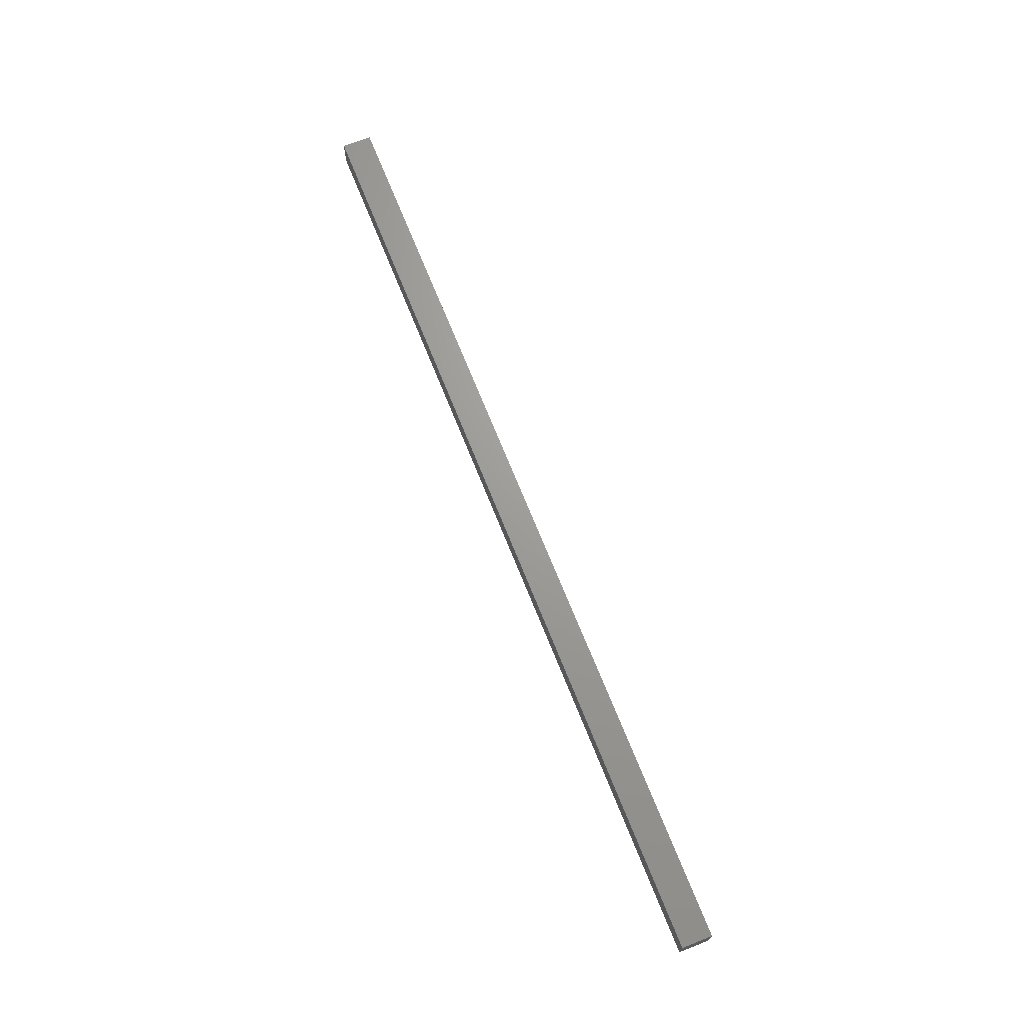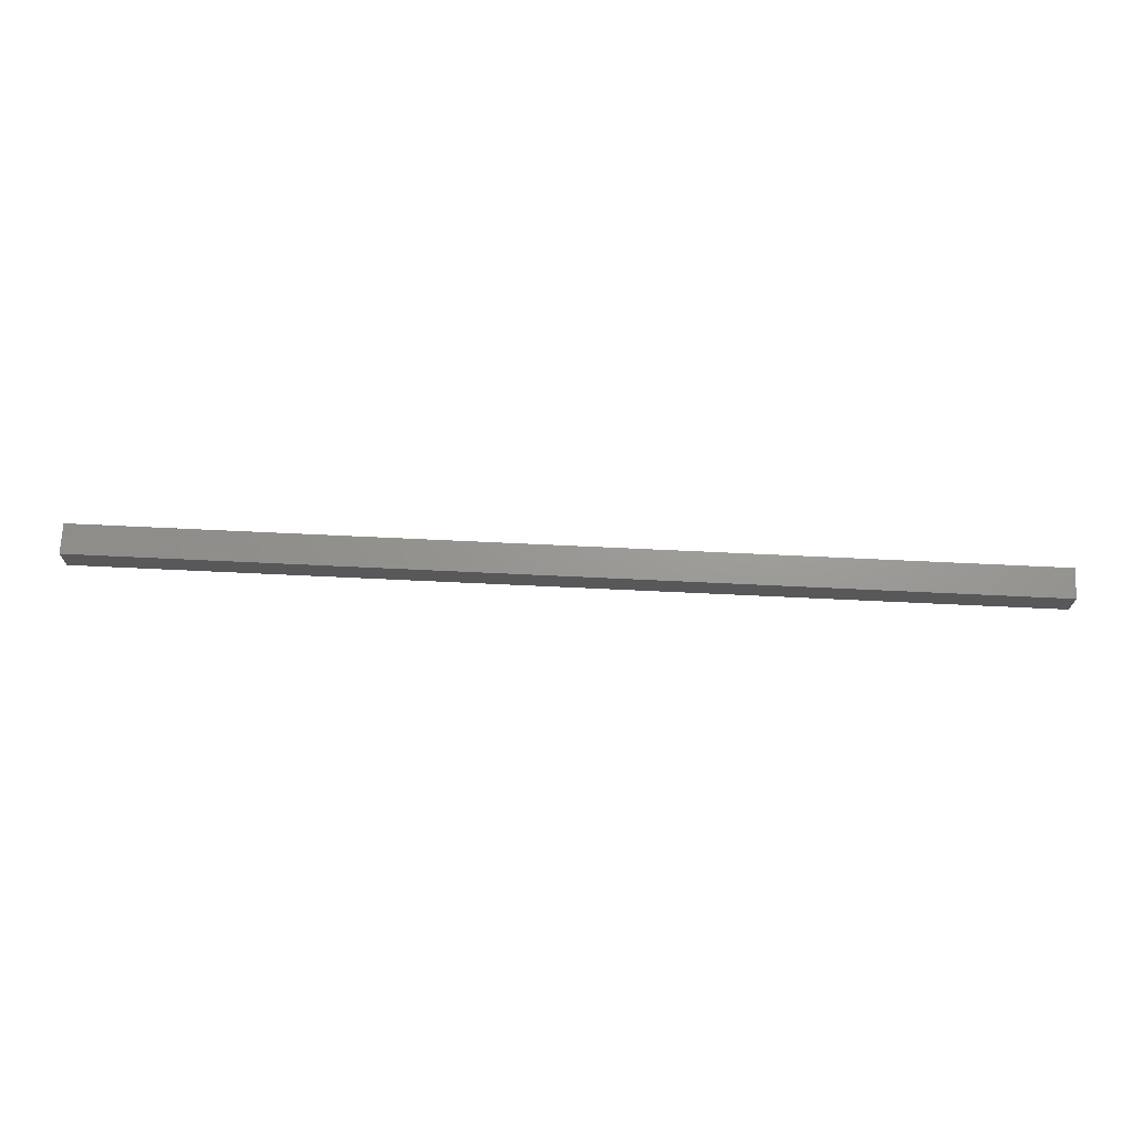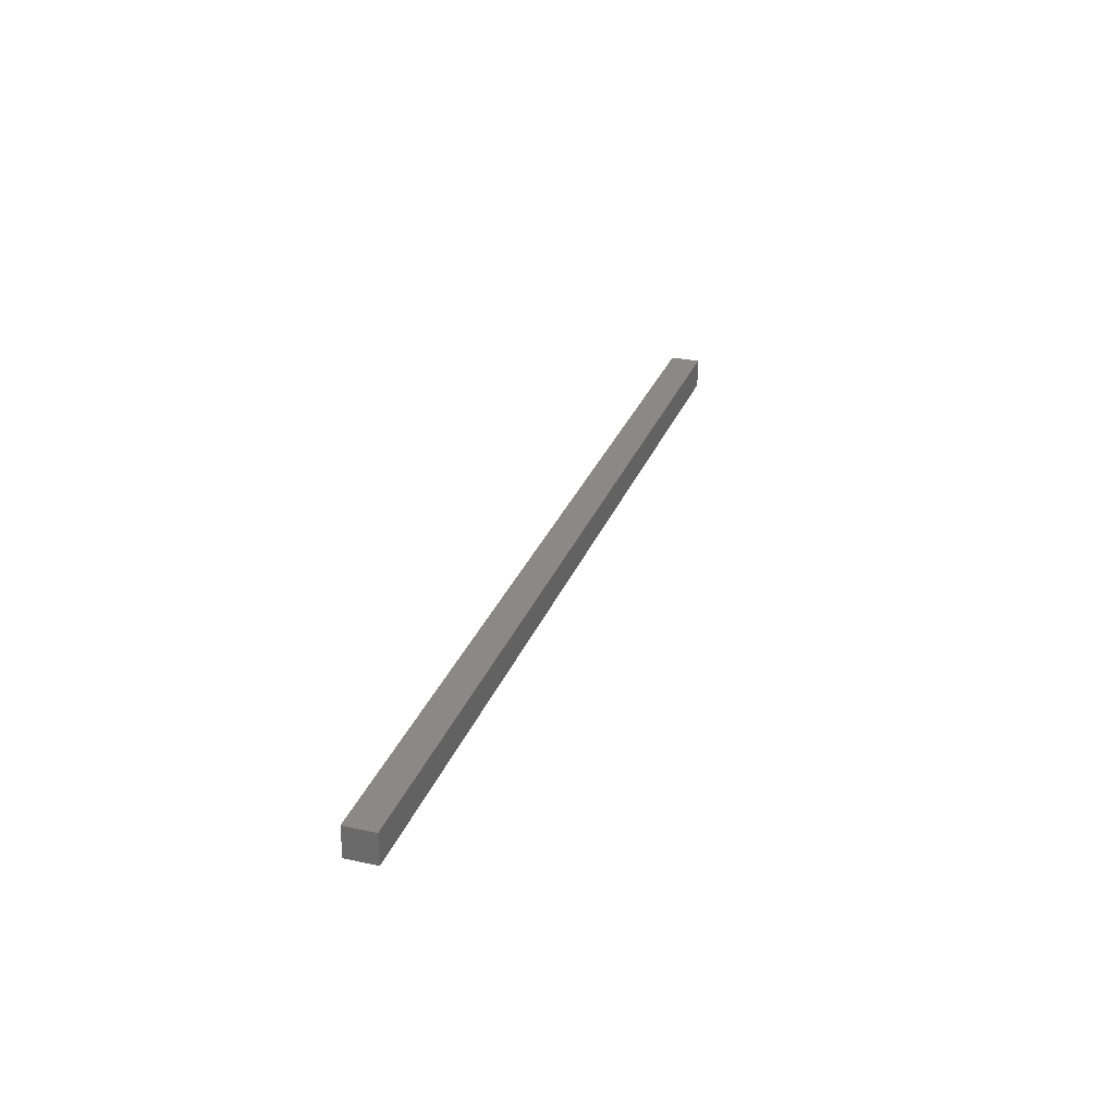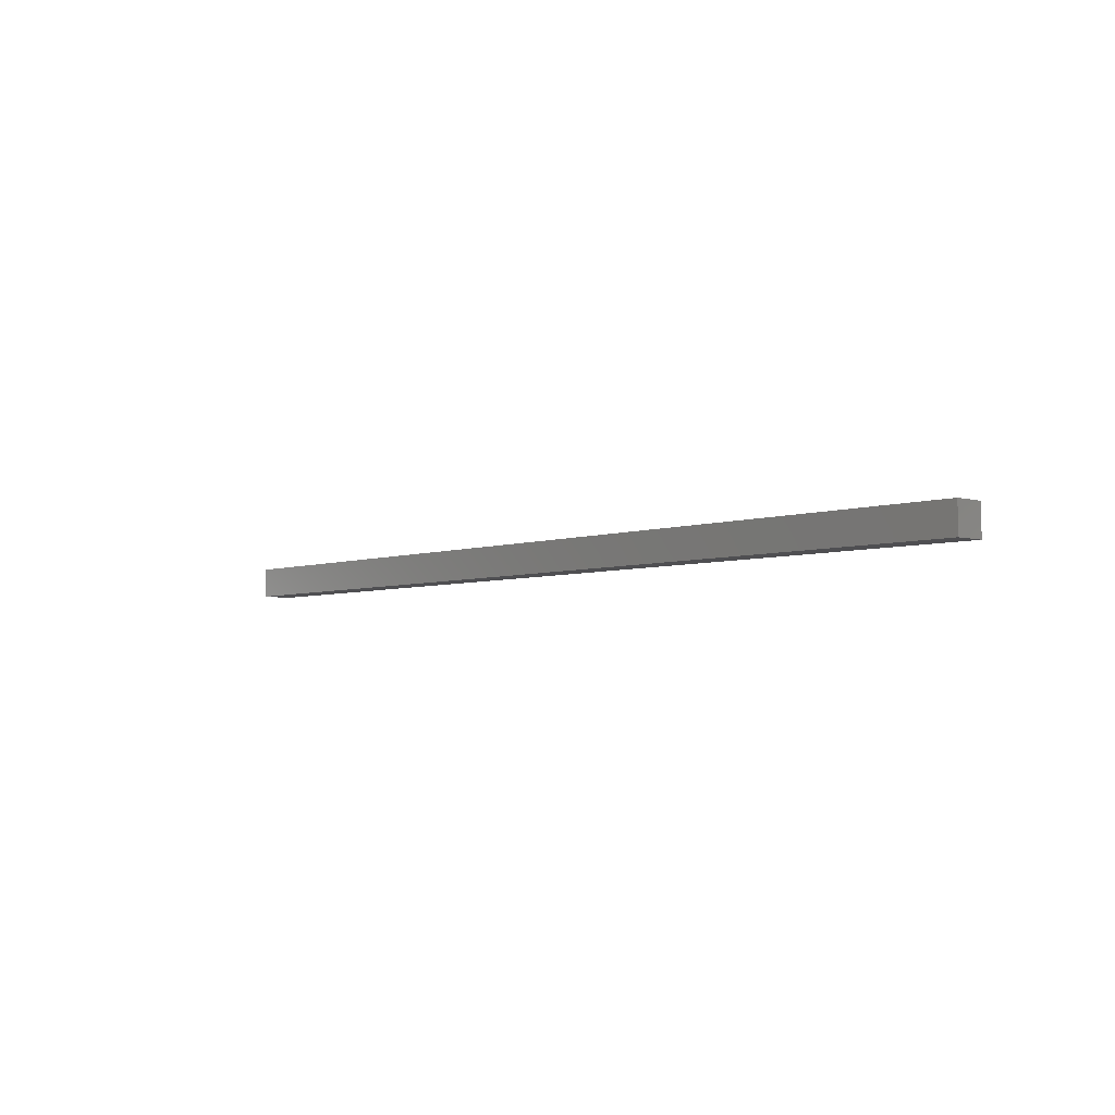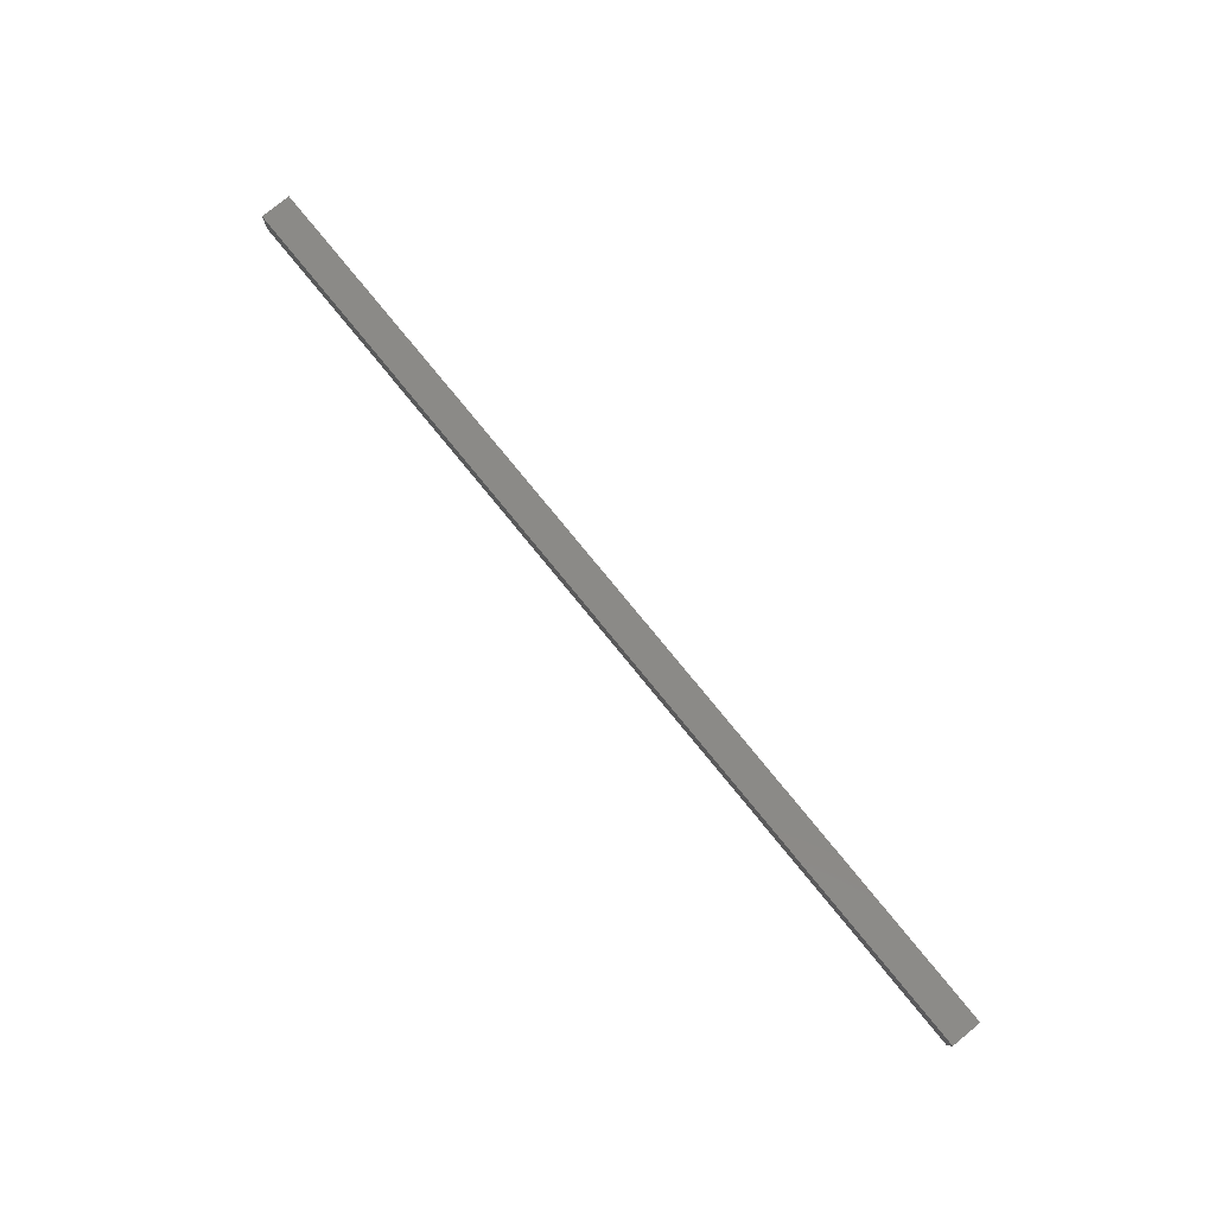
<metadata>
{"format":"stl","ext":"stl","renderer":"f3d","projection":"perspective","resolution":1024,"background":"white","views":[{"elev":68.7,"azim":68.4,"up":"+Z"},{"elev":69.9,"azim":-177.3,"up":"+Z"},{"elev":28.7,"azim":-71.8,"up":"+Y"},{"elev":-4.9,"azim":47.7,"up":"+Y"},{"elev":78.8,"azim":-129.3,"up":"+Y"}]}
</metadata>
<code>
# stl→obj: 8 verts, 12 faces
v -155 10 5
v -155 10 -5
v -155 0 5
v -155 0 -5
v 155 10 5
v 155 0 5
v 155 10 -5
v 155 0 -5
f 1 2 3
f 3 2 4
f 5 1 6
f 6 1 3
f 7 5 8
f 8 5 6
f 2 7 4
f 4 7 8
f 5 7 1
f 1 7 2
f 8 6 4
f 4 6 3

</code>
